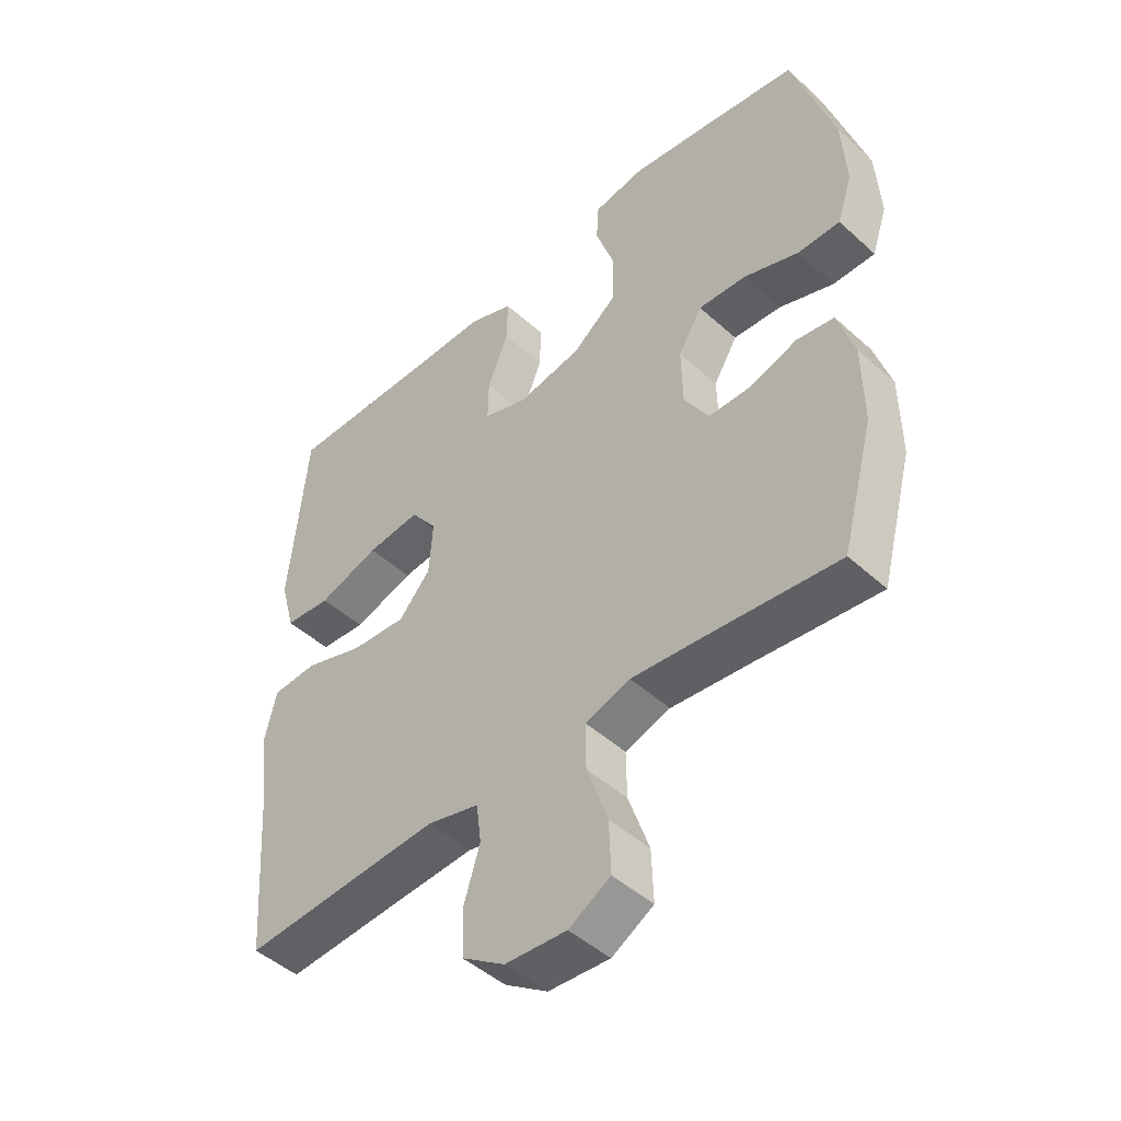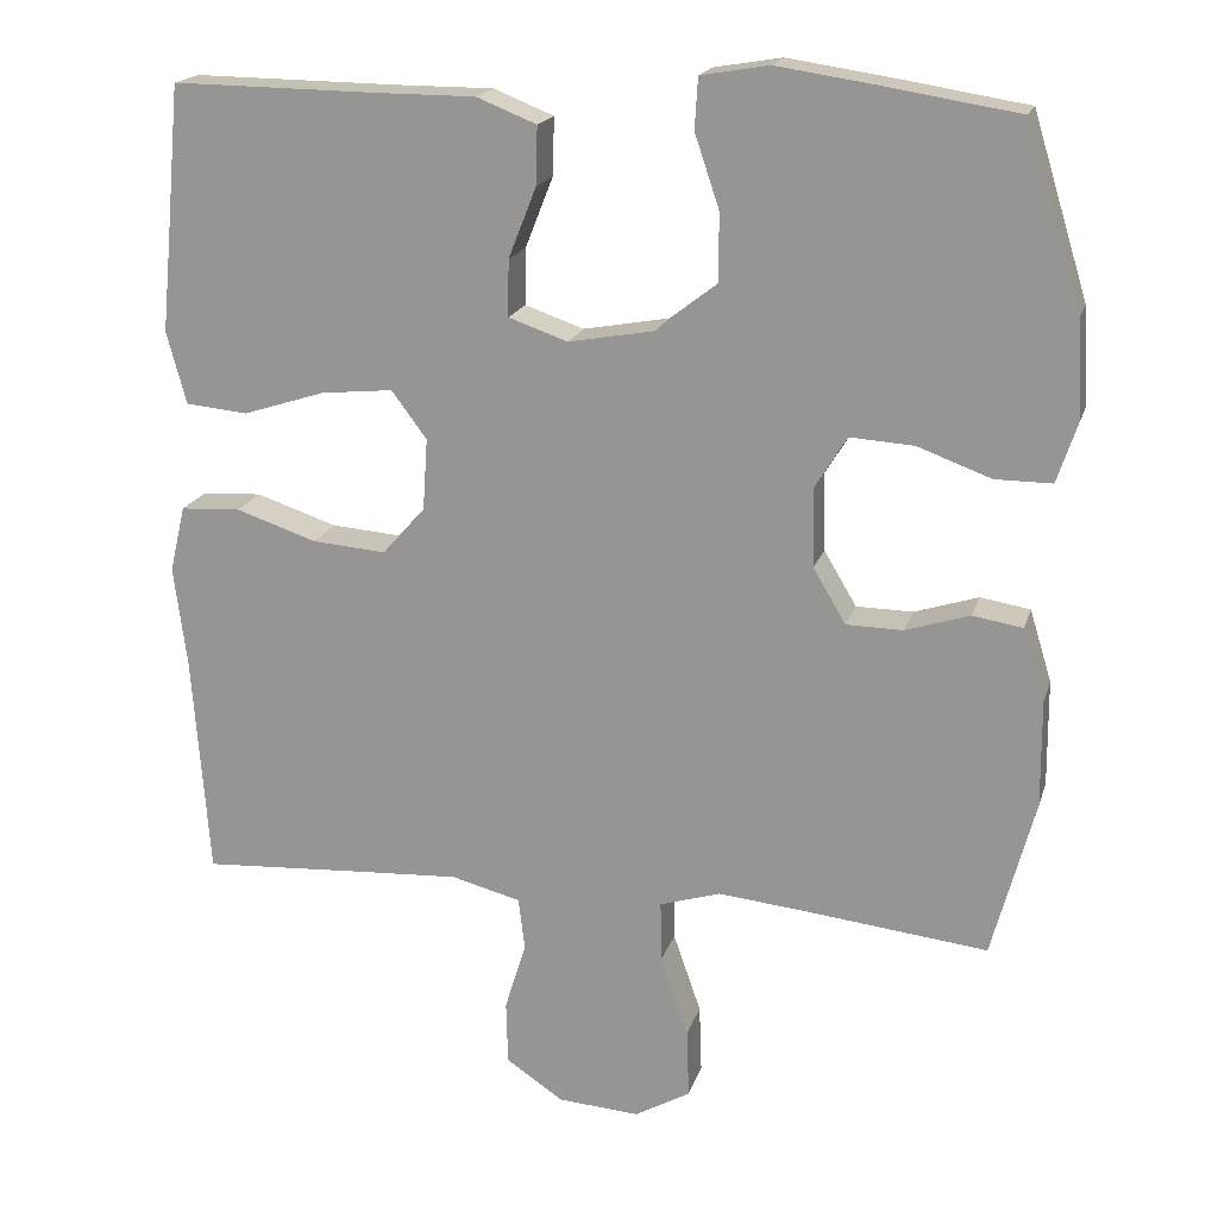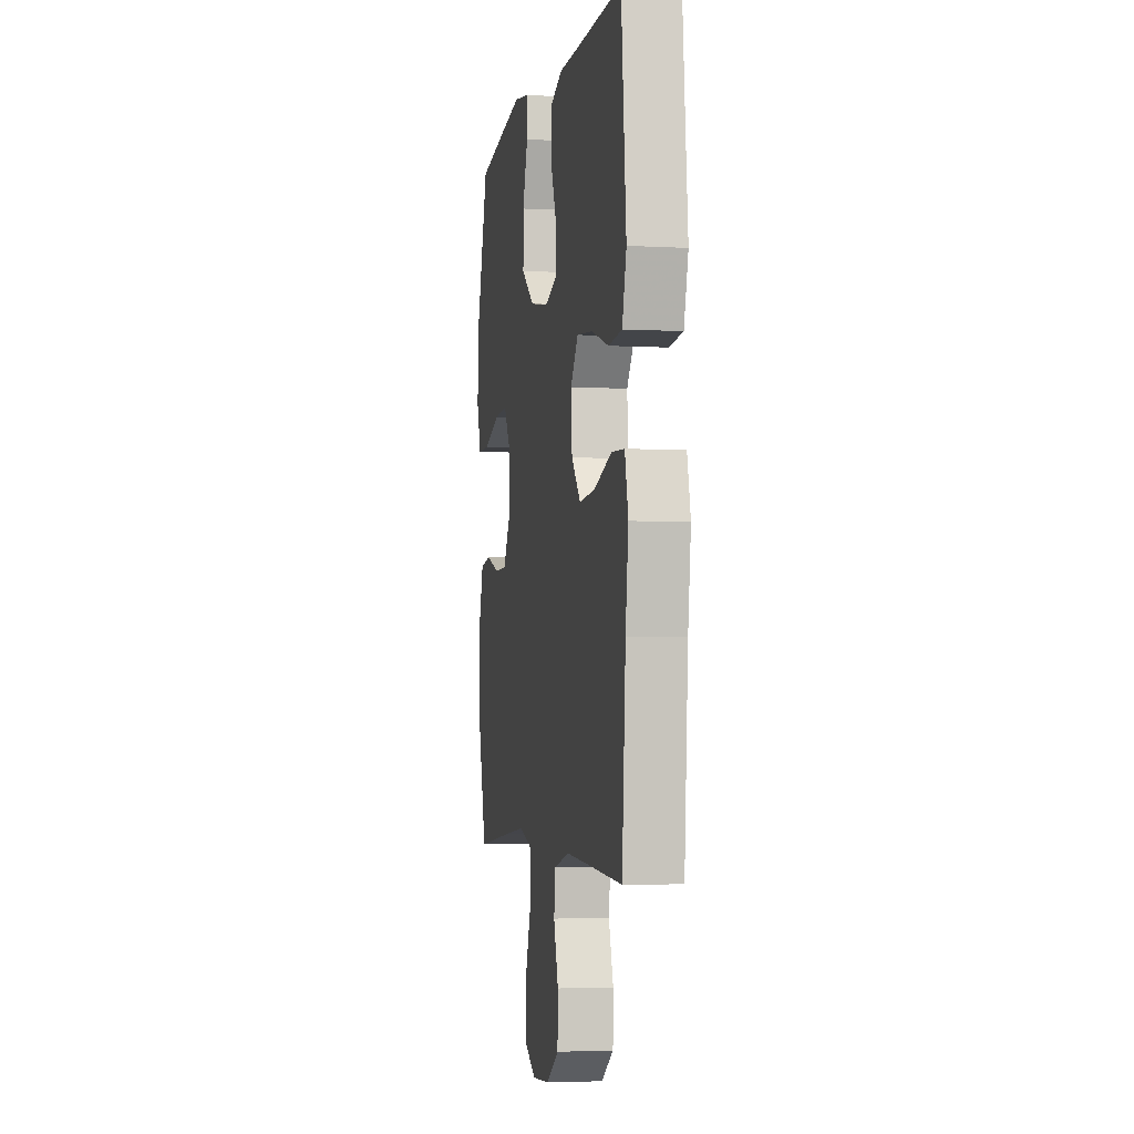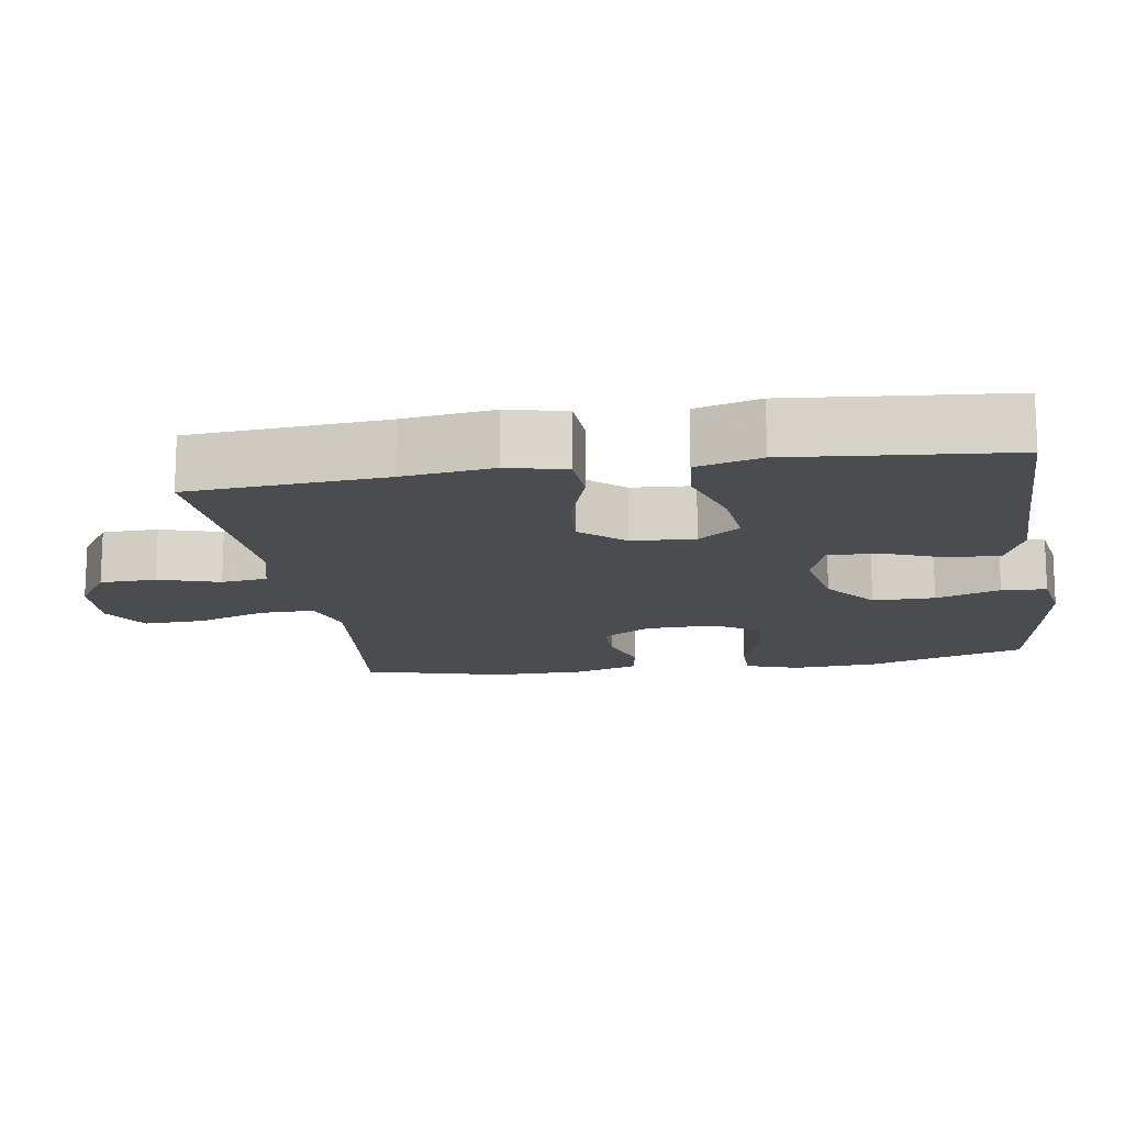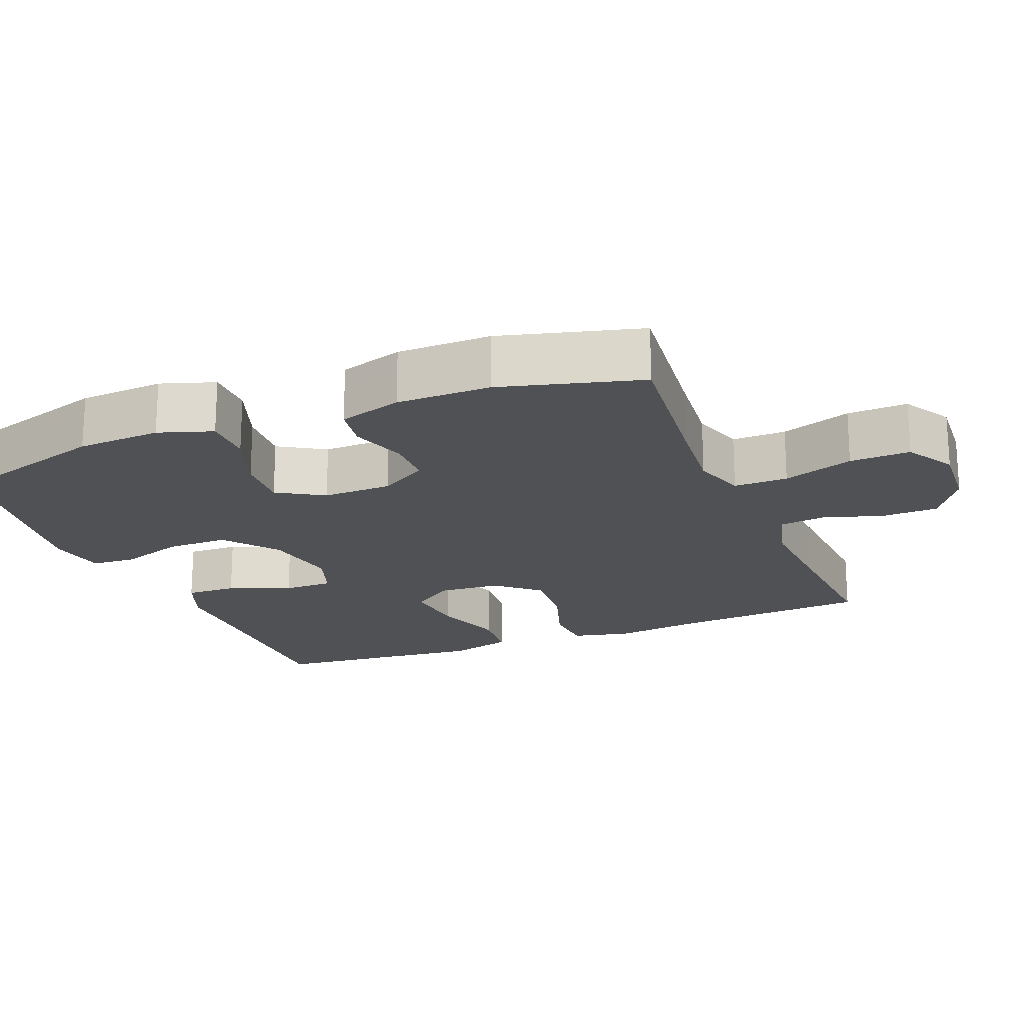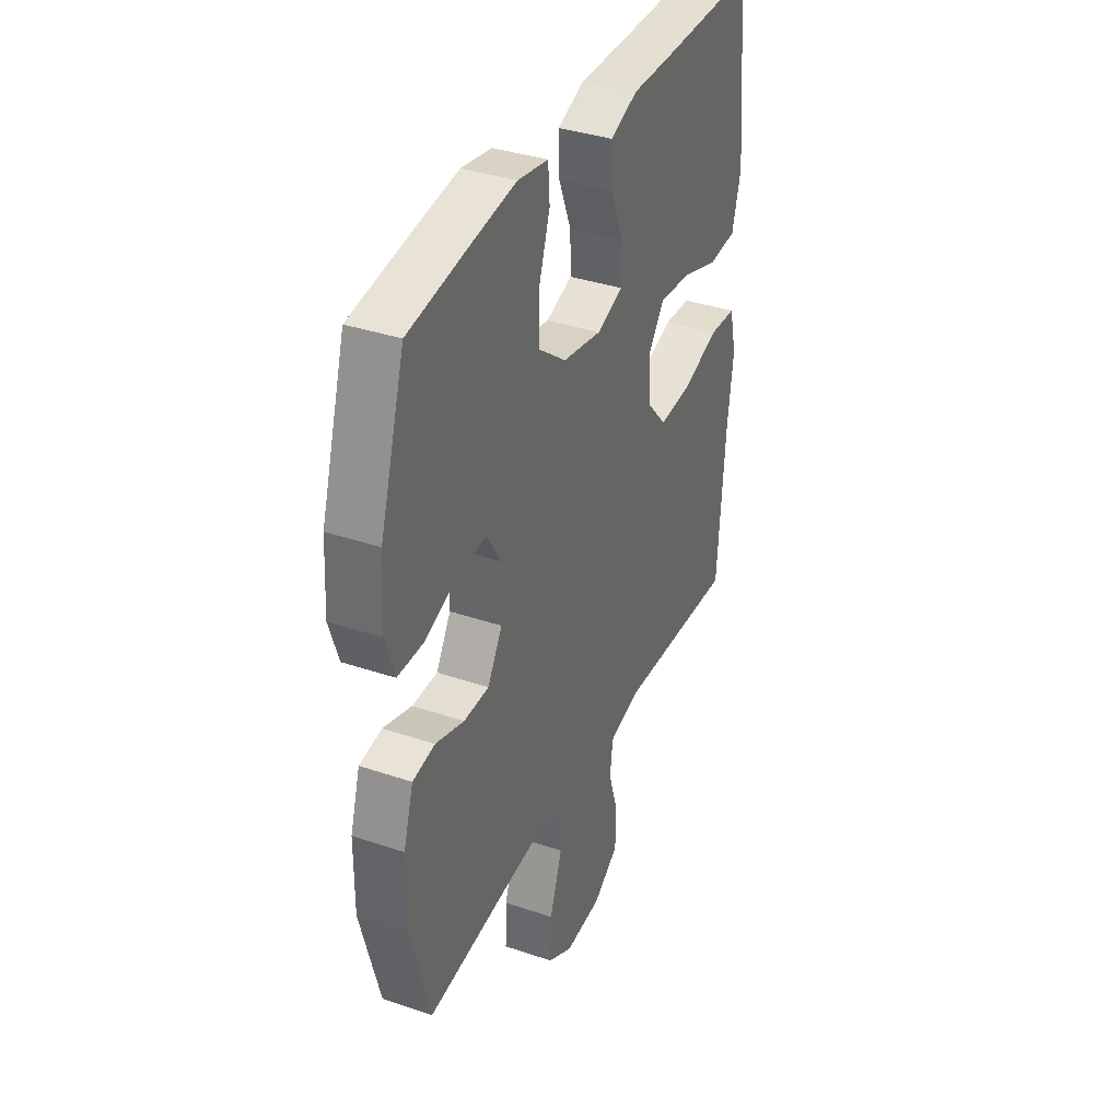
<metadata>
{"format":"obj","ext":"obj","renderer":"f3d","projection":"perspective","resolution":1024,"background":"white","views":[{"elev":-47.0,"azim":44.4,"up":"+Z"},{"elev":18.5,"azim":14.9,"up":"+Z"},{"elev":-3.6,"azim":-100.5,"up":"+Z"},{"elev":-14.9,"azim":-81.0,"up":"+Y"},{"elev":-19.6,"azim":112.0,"up":"+Y"},{"elev":36.5,"azim":113.8,"up":"+Z"}]}
</metadata>
<code>
v 0.5 0.07 -0.5
v 0.287 0.07 -0.476
v 0.169 0.07 -0.464
v 0.095 0.07 -0.487
v 0.096 0.07 -0.562
v 0.13 0.07 -0.66
v 0.133 0.07 -0.744
v 0.065 0.07 -0.783
v -0.035 0.07 -0.776
v -0.105 0.07 -0.729
v -0.107 0.07 -0.651
v -0.081 0.07 -0.567
v -0.089 0.07 -0.503
v -0.174 0.07 -0.481
v -0.301 0.07 -0.488
v -0.5 0.07 -0.5
v -0.52 0.07 -0.229
v -0.536 0.07 -0.104
v -0.517 0.07 -0.023
v -0.444 0.07 -0.019
v -0.345 0.07 -0.052
v -0.255 0.07 -0.059
v -0.203 0.07 0
v -0.197 0.07 0.087
v -0.24 0.07 0.145
v -0.328 0.07 0.136
v -0.428 0.07 0.104
v -0.504 0.07 0.111
v -0.528 0.07 0.2
v -0.515 0.07 0.336
v -0.5 0.07 0.5
v -0.246 0.07 0.497
v -0.129 0.07 0.497
v -0.056 0.07 0.468
v -0.058 0.07 0.397
v -0.092 0.07 0.311
v -0.093 0.07 0.242
v -0.021 0.07 0.217
v 0.084 0.07 0.236
v 0.158 0.07 0.293
v 0.158 0.07 0.379
v 0.128 0.07 0.468
v 0.132 0.07 0.53
v 0.215 0.07 0.544
v 0.343 0.07 0.525
v 0.5 0.07 0.5
v 0.568 0.07 0.279
v 0.575 0.07 0.162
v 0.55 0.07 0.087
v 0.481 0.07 0.087
v 0.391 0.07 0.12
v 0.313 0.07 0.125
v 0.274 0.07 0.061
v 0.276 0.07 -0.035
v 0.316 0.07 -0.102
v 0.385 0.07 -0.103
v 0.463 0.07 -0.078
v 0.524 0.07 -0.088
v 0.551 0.07 -0.176
v 0.552 0.07 -0.306
v 0.5 0 -0.5
v 0.287 0 -0.476
v 0.169 0 -0.464
v 0.095 0 -0.487
v 0.096 0 -0.562
v 0.13 0 -0.66
v 0.133 0 -0.744
v 0.065 0 -0.783
v -0.035 0 -0.776
v -0.105 0 -0.729
v -0.107 0 -0.651
v -0.081 0 -0.567
v -0.089 0 -0.503
v -0.174 0 -0.481
v -0.301 0 -0.488
v -0.5 0 -0.5
v -0.52 0 -0.229
v -0.536 0 -0.104
v -0.517 0 -0.023
v -0.444 0 -0.019
v -0.345 0 -0.052
v -0.255 0 -0.059
v -0.203 0 0
v -0.197 0 0.087
v -0.24 0 0.145
v -0.328 0 0.136
v -0.428 0 0.104
v -0.504 0 0.111
v -0.528 0 0.2
v -0.515 0 0.336
v -0.5 0 0.5
v -0.246 0 0.497
v -0.129 0 0.497
v -0.056 0 0.468
v -0.058 0 0.397
v -0.092 0 0.311
v -0.093 0 0.242
v -0.021 0 0.217
v 0.084 0 0.236
v 0.158 0 0.293
v 0.158 0 0.379
v 0.128 0 0.468
v 0.132 0 0.53
v 0.215 0 0.544
v 0.343 0 0.525
v 0.5 0 0.5
v 0.568 0 0.279
v 0.575 0 0.162
v 0.55 0 0.087
v 0.481 0 0.087
v 0.391 0 0.12
v 0.313 0 0.125
v 0.274 0 0.061
v 0.276 0 -0.035
v 0.316 0 -0.102
v 0.385 0 -0.103
v 0.463 0 -0.078
v 0.524 0 -0.088
v 0.551 0 -0.176
v 0.552 0 -0.306
f 59 60 1 2
f 56 57 58 59
f 55 56 59 2
f 54 55 2 3
f 53 54 3 4
f 48 49 50 51
f 48 51 52
f 47 48 52
f 46 47 52
f 45 46 52 53
f 41 42 43 44
f 40 41 44 45
f 33 34 35 36
f 32 33 36 37
f 30 31 32 37
f 29 30 37 38
f 26 27 28 29
f 25 26 29 38
f 18 19 20 21
f 17 18 21 22
f 15 16 17 22
f 14 15 22 23
f 9 10 11 12
f 9 12 13
f 8 9 13
f 5 6 7 8
f 4 5 8 13
f 40 45 53 4
f 24 25 38 39
f 14 23 24 39
f 14 39 40
f 4 13 14 40
f 62 61 120 119
f 119 118 117 116
f 62 119 116 115
f 63 62 115 114
f 64 63 114 113
f 111 110 109 108
f 112 111 108
f 112 108 107
f 112 107 106
f 113 112 106 105
f 104 103 102 101
f 105 104 101 100
f 96 95 94 93
f 97 96 93 92
f 97 92 91 90
f 98 97 90 89
f 89 88 87 86
f 98 89 86 85
f 81 80 79 78
f 82 81 78 77
f 82 77 76 75
f 83 82 75 74
f 72 71 70 69
f 73 72 69
f 73 69 68
f 68 67 66 65
f 73 68 65 64
f 64 113 105 100
f 99 98 85 84
f 99 84 83 74
f 100 99 74
f 100 74 73 64
f 1 61 62 2
f 2 62 63 3
f 3 63 64 4
f 4 64 65 5
f 5 65 66 6
f 6 66 67 7
f 7 67 68 8
f 8 68 69 9
f 9 69 70 10
f 10 70 71 11
f 11 71 72 12
f 12 72 73 13
f 13 73 74 14
f 14 74 75 15
f 15 75 76 16
f 16 76 77 17
f 17 77 78 18
f 18 78 79 19
f 19 79 80 20
f 20 80 81 21
f 21 81 82 22
f 22 82 83 23
f 23 83 84 24
f 24 84 85 25
f 25 85 86 26
f 26 86 87 27
f 27 87 88 28
f 28 88 89 29
f 29 89 90 30
f 30 90 91 31
f 31 91 92 32
f 32 92 93 33
f 33 93 94 34
f 34 94 95 35
f 35 95 96 36
f 36 96 97 37
f 37 97 98 38
f 38 98 99 39
f 39 99 100 40
f 40 100 101 41
f 41 101 102 42
f 42 102 103 43
f 43 103 104 44
f 44 104 105 45
f 45 105 106 46
f 46 106 107 47
f 47 107 108 48
f 48 108 109 49
f 49 109 110 50
f 50 110 111 51
f 51 111 112 52
f 52 112 113 53
f 53 113 114 54
f 54 114 115 55
f 55 115 116 56
f 56 116 117 57
f 57 117 118 58
f 58 118 119 59
f 59 119 120 60
f 60 120 61 1

</code>
